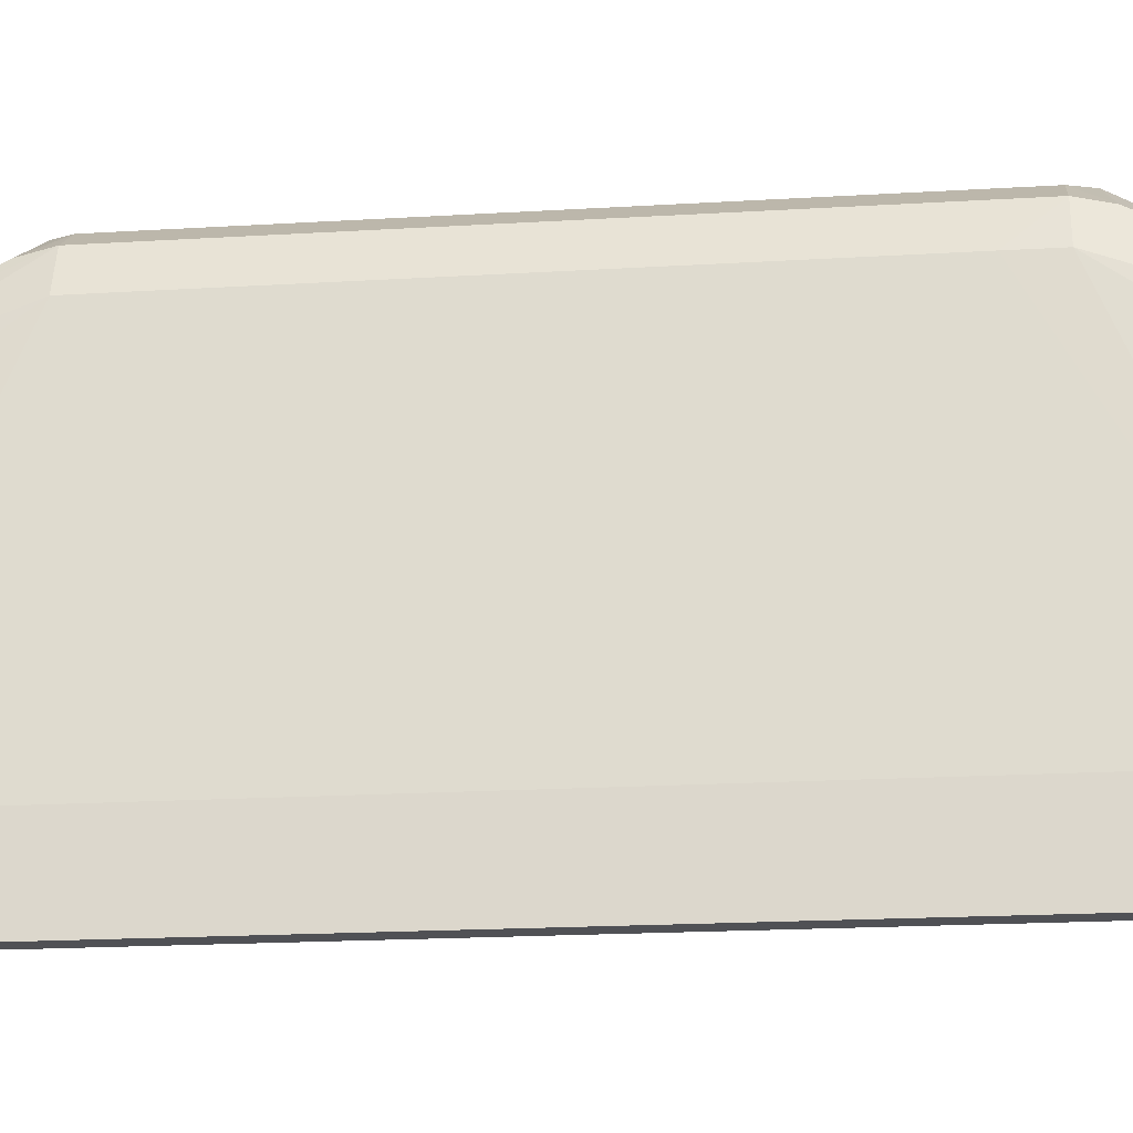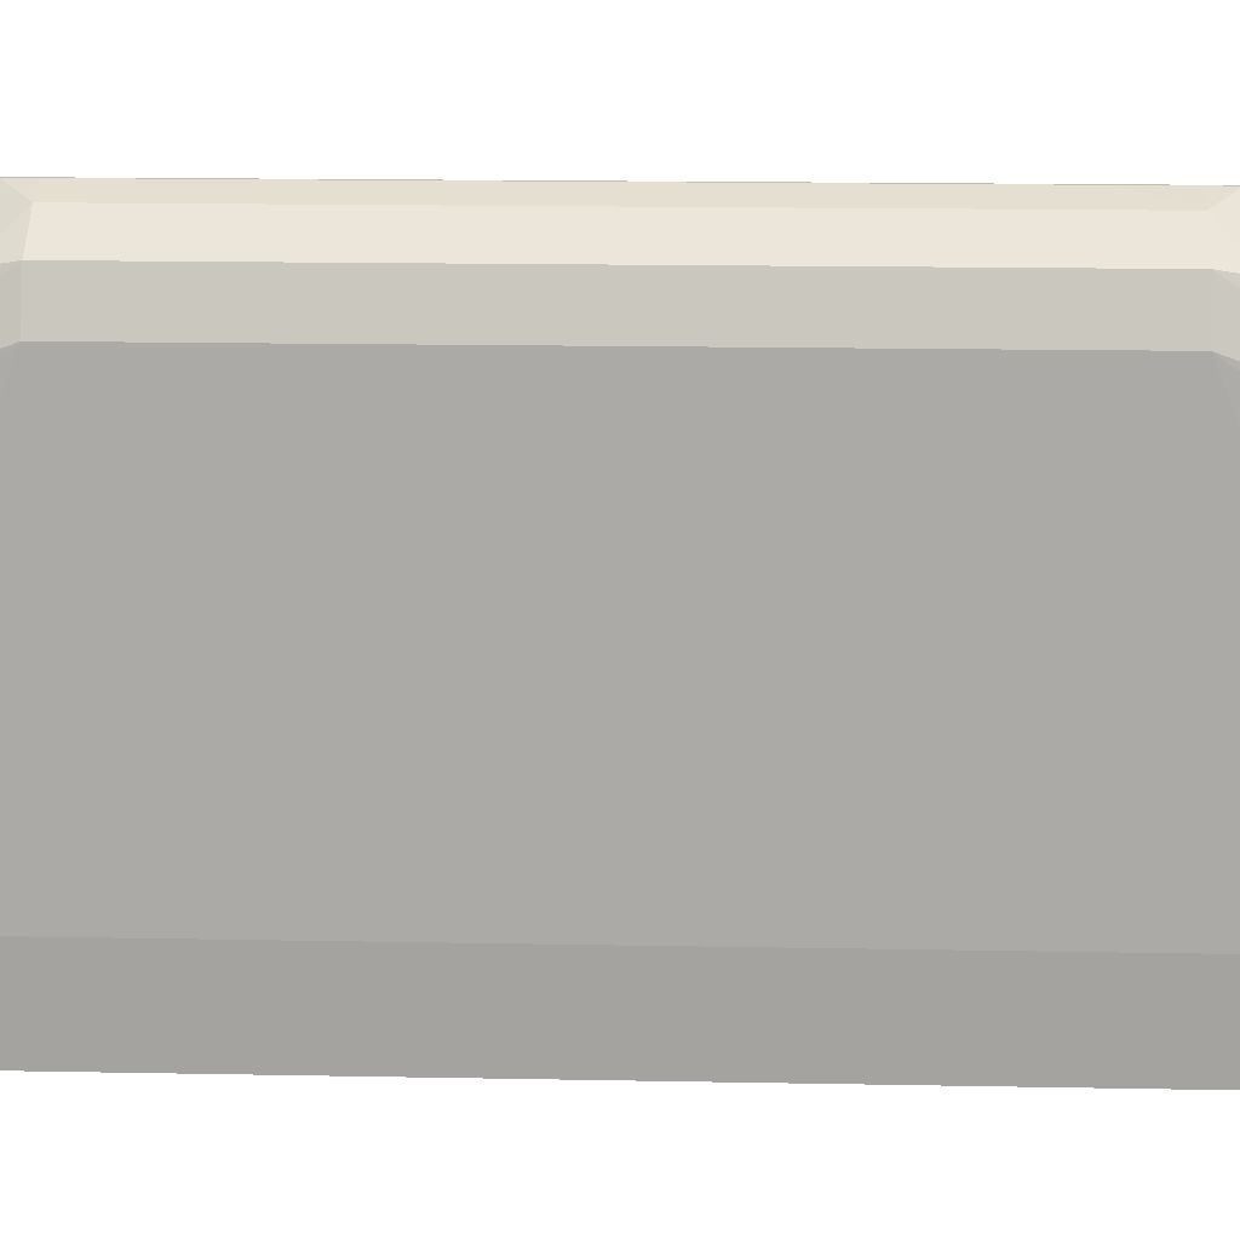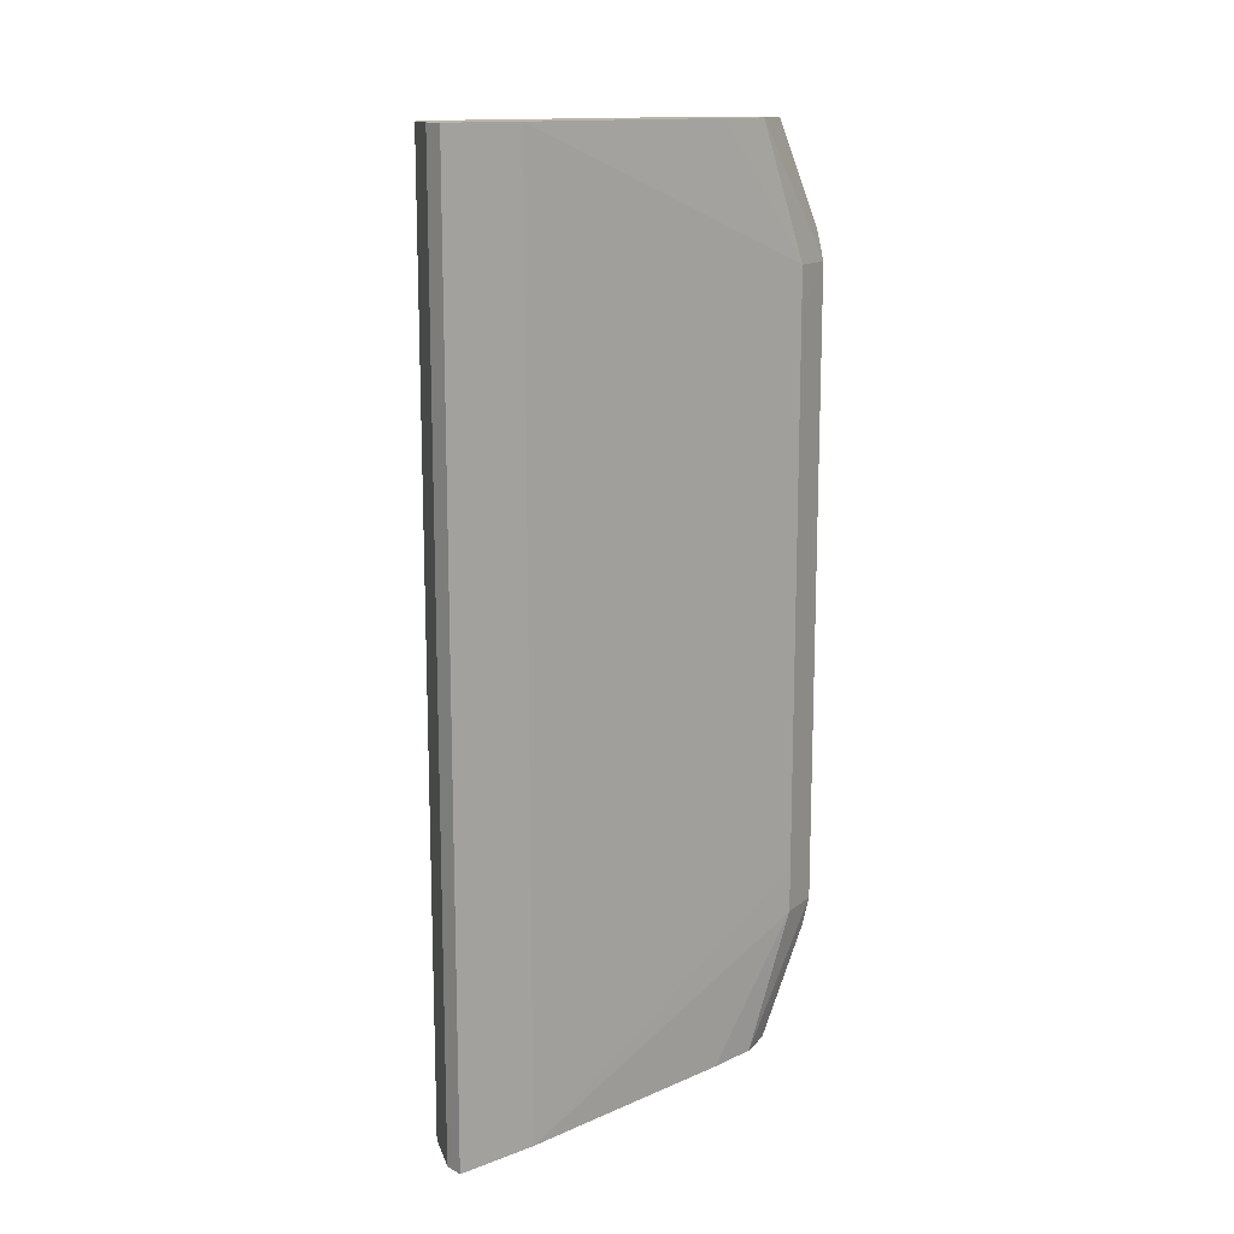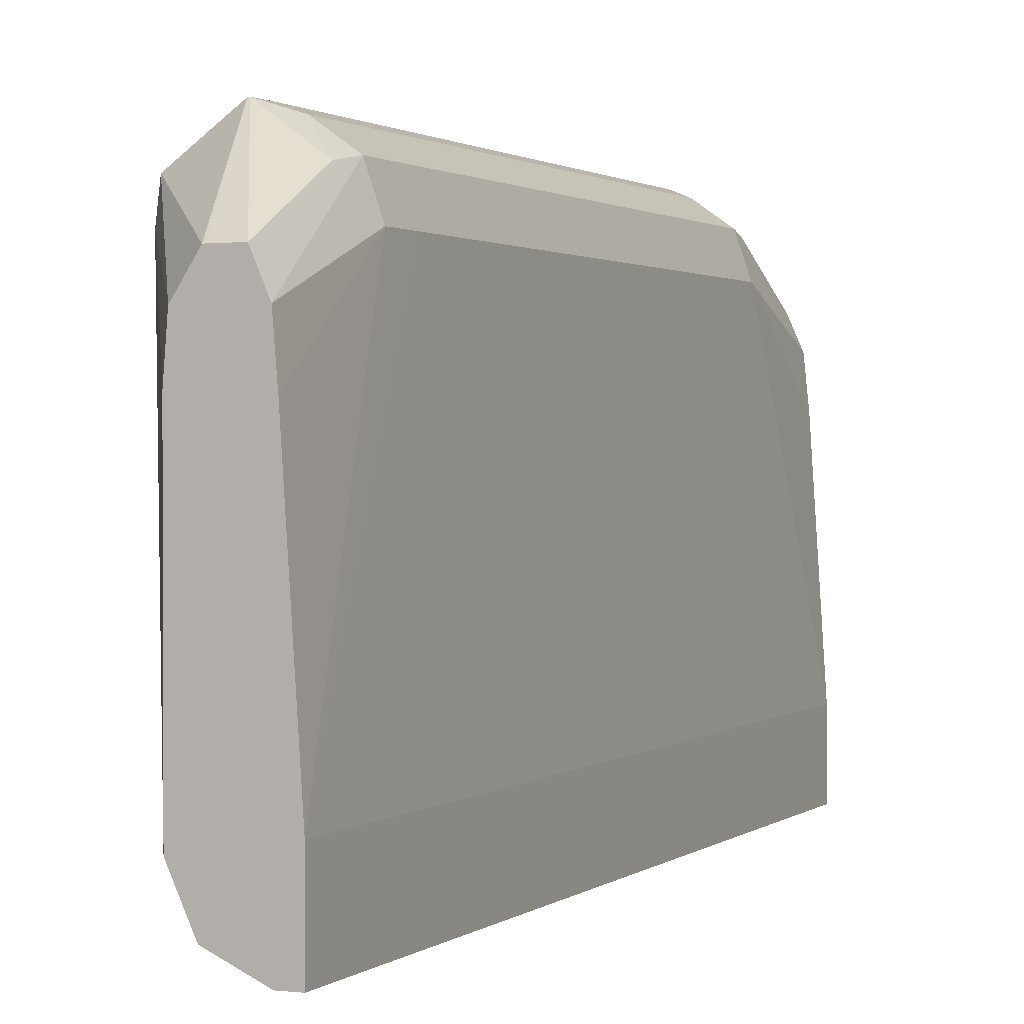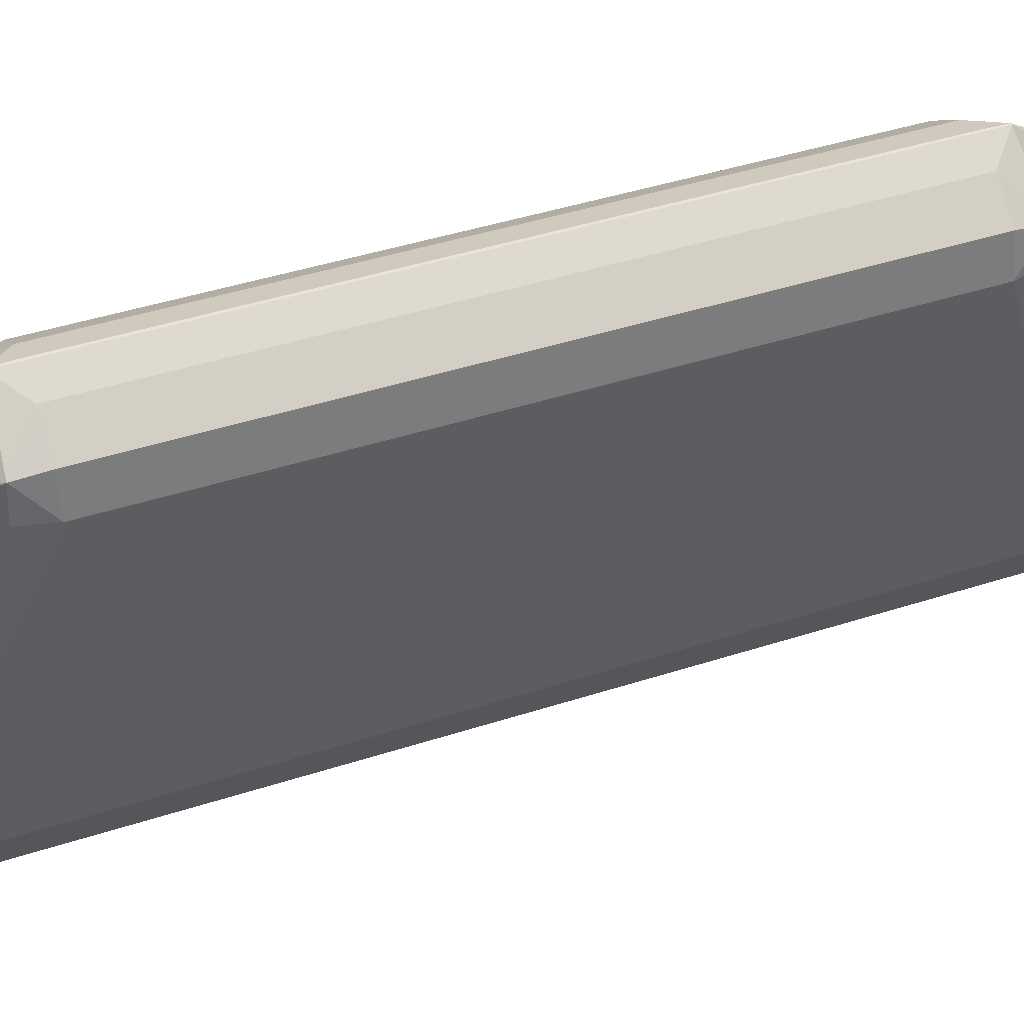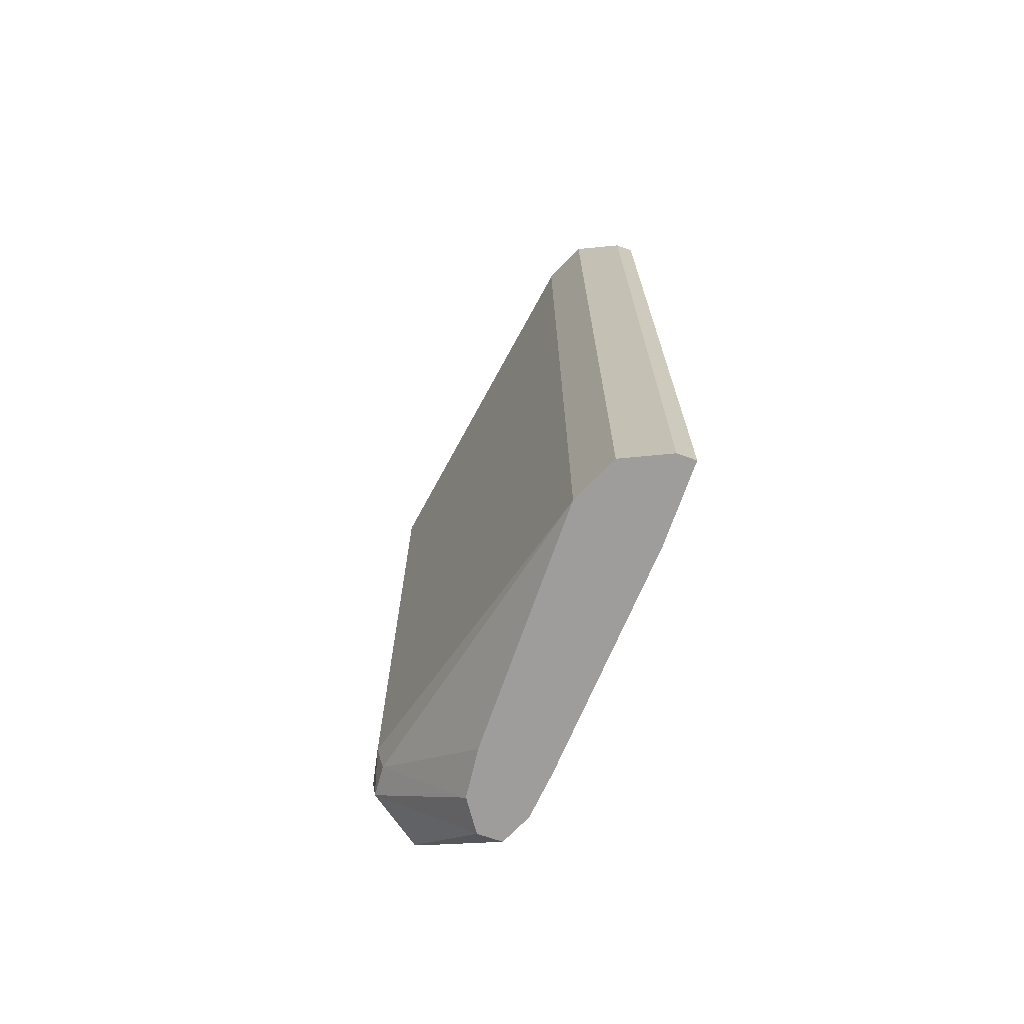
<metadata>
{"format":"obj","ext":"obj","renderer":"f3d","projection":"perspective","resolution":1024,"background":"white","views":[{"elev":-19.7,"azim":-83.6,"up":"+Z"},{"elev":16.8,"azim":-87.8,"up":"+Z"},{"elev":13.9,"azim":-129.8,"up":"+Y"},{"elev":1.3,"azim":-156.1,"up":"+Z"},{"elev":43.9,"azim":69.2,"up":"+Z"},{"elev":-70.5,"azim":160.7,"up":"+Y"}]}
</metadata>
<code>
o bottom_box_collision_geom_3
v 0.06896 0.04175 0.03071
v 0.07054 0.04175 0.02984
v 0.06893 0.04321 0.0307
v 0.06879 0.04175 0.03071
v 0.06896 0.004323 0.03071
v 0.07256 0.04175 0.02826
v 0.07239 0.04356 0.02801
v 0.07054 0.001444 0.02984
v 0.06882 0.04321 0.0307
v 0.06686 0.05016 0.02484
v 0.06669 0.05016 0.02485
v 0.06721 0.04175 0.03013
v 0.06879 0.004323 0.03071
v 0.06896 0.001444 0.0307
v 0.07303 0.04175 0.02593
v 0.07256 0.001444 0.02826
v 0.07254 0.04374 0.02593
v 0.06821 0.05016 0.02278
v 0.06813 0.05016 0.02291
v 0.06893 -2.1e-05 0.0307
v 0.07239 -0.000363 0.02801
v 0.06521 0.04369 0.0282
v 0.06508 0.05016 0.02485
v 0.06496 0.04175 0.02855
v 0.06721 0.001444 0.03013
v 0.06879 0.001444 0.0307
v 0.06845 0.05016 0.003762
v 0.07237 0.04354 0.02391
v 0.07303 0.001444 0.02593
v 0.06844 0.05016 0.01984
v 0.06882 -2.1e-05 0.0307
v 0.06673 -0.007171 0.02477
v 0.07254 -0.000532 0.02593
v 0.06674 -0.007171 0.02476
v 0.06809 -0.007171 0.02276
v 0.06417 0.05016 0.02276
v 0.06406 0.04175 0.02593
v 0.06405 0.03887 0.02593
v 0.06496 0.001444 0.02855
v 0.06521 -0.000487 0.0282
v 0.06709 0.05016 0.0008
v 0.06845 -0.007171 0.003762
v 0.07237 -0.000341 0.02391
v 0.06514 -0.007171 0.02477
v 0.06843 -0.007171 0.0196
v 0.06391 0.05016 0.0196
v 0.06294 0.05016 0.004629
v 0.06405 0.004323 0.02593
v 0.06406 0.001444 0.02593
v 0.06424 -0.007171 0.02276
v 0.06425 -0.007171 0.02278
v 0.06414 0.05016 -0.000563
v 0.06709 -0.007171 0.0008
v 0.06294 0.05016 -0.000553
v 0.06294 -0.007171 0.004629
v 0.06391 -0.007171 0.0196
v 0.06391 -0.007171 0.01963
v 0.06414 -0.007171 -0.000563
v 0.06294 -0.007171 -0.000553
f 1 2 3
f 1 3 9
f 1 9 4
f 1 4 13
f 1 13 5
f 1 5 8
f 1 8 2
f 2 6 7
f 2 7 3
f 2 8 16
f 2 16 6
f 3 7 10
f 3 10 11
f 3 11 23
f 3 23 9
f 4 9 12
f 4 12 25
f 4 25 13
f 5 13 26
f 5 26 14
f 5 14 8
f 6 15 7
f 6 16 29
f 6 29 15
f 7 15 17
f 7 17 18
f 7 18 19
f 7 19 10
f 8 14 20
f 8 20 21
f 8 21 16
f 9 22 12
f 9 23 22
f 10 19 18
f 10 18 30
f 10 30 27
f 10 27 41
f 10 41 52
f 10 52 54
f 10 54 47
f 10 47 46
f 10 46 36
f 10 36 23
f 10 23 11
f 12 22 24
f 12 24 39
f 12 39 25
f 13 25 26
f 14 26 31
f 14 31 20
f 15 27 28
f 15 28 17
f 15 29 42
f 15 42 27
f 16 21 29
f 17 28 27
f 17 27 30
f 17 30 18
f 20 31 44
f 20 44 32
f 20 32 21
f 21 33 29
f 21 32 34
f 21 34 35
f 21 35 33
f 22 23 24
f 23 36 24
f 24 36 37
f 24 37 38
f 24 38 48
f 24 48 39
f 25 39 40
f 25 40 31
f 25 31 26
f 27 42 53
f 27 53 41
f 29 33 43
f 29 43 42
f 31 40 44
f 32 44 51
f 32 51 50
f 32 50 57
f 32 57 56
f 32 56 55
f 32 55 59
f 32 59 58
f 32 58 53
f 32 53 42
f 32 42 45
f 32 45 35
f 32 35 34
f 33 35 45
f 33 45 42
f 33 42 43
f 36 46 37
f 37 46 47
f 37 47 38
f 38 47 55
f 38 55 48
f 39 48 49
f 39 49 50
f 39 50 51
f 39 51 40
f 40 51 44
f 41 53 58
f 41 58 52
f 47 54 59
f 47 59 55
f 48 55 49
f 49 55 56
f 49 56 57
f 49 57 50
f 52 58 59
f 52 59 54

</code>
